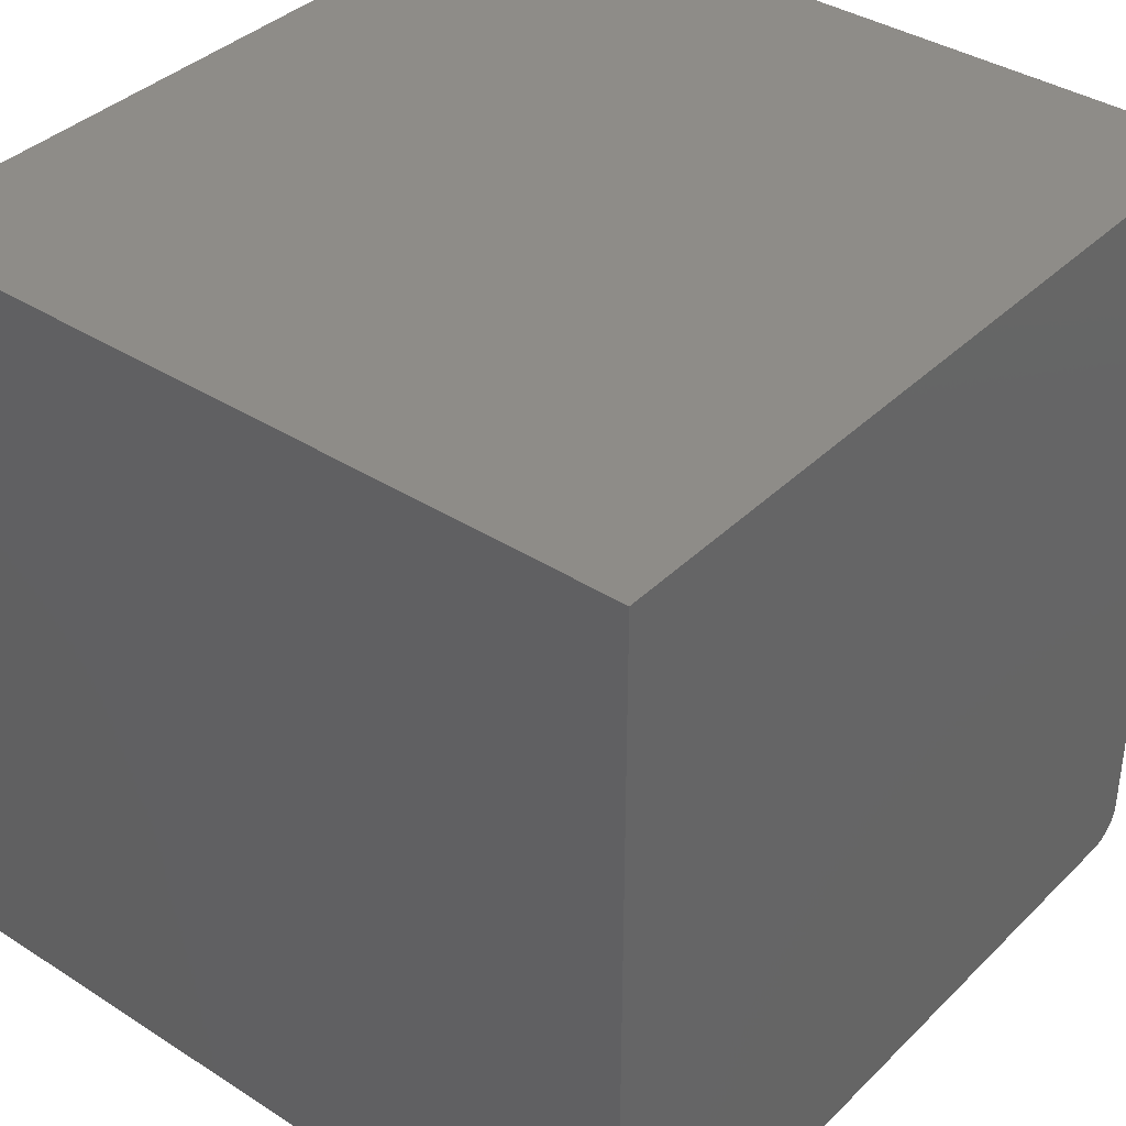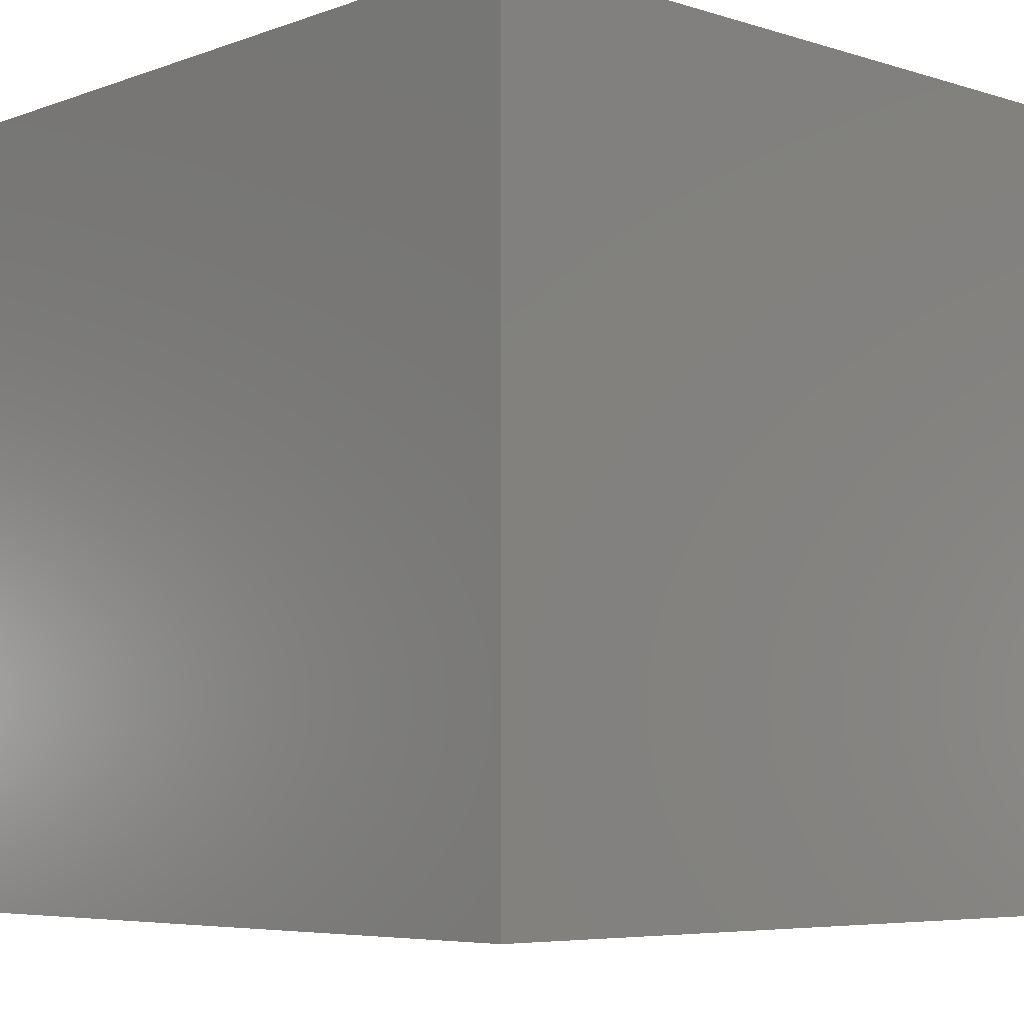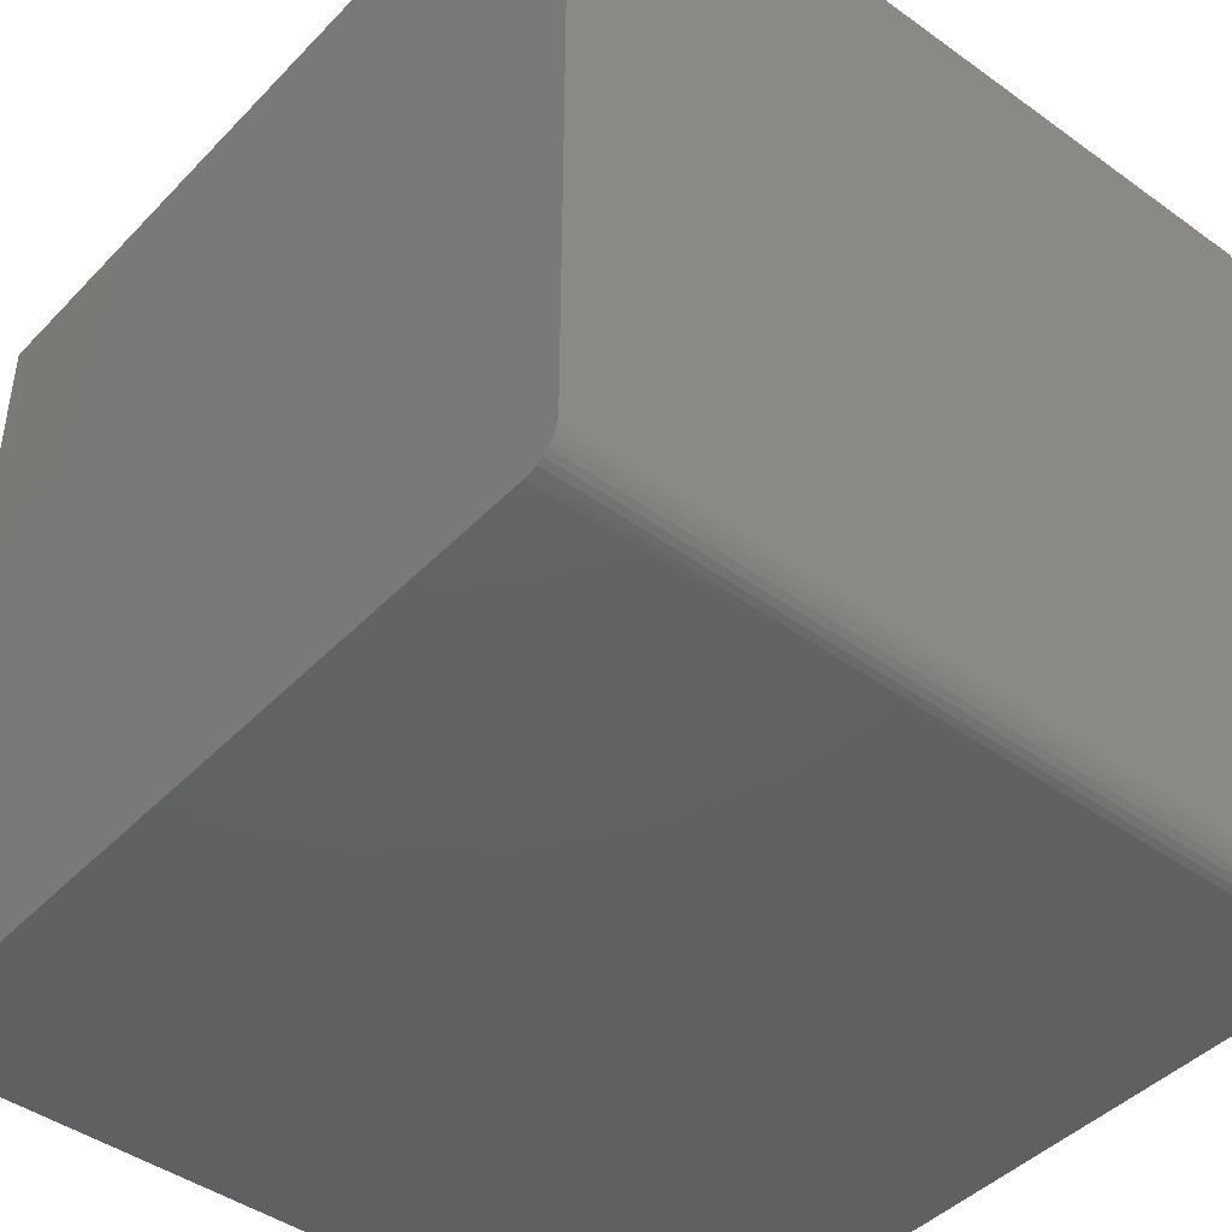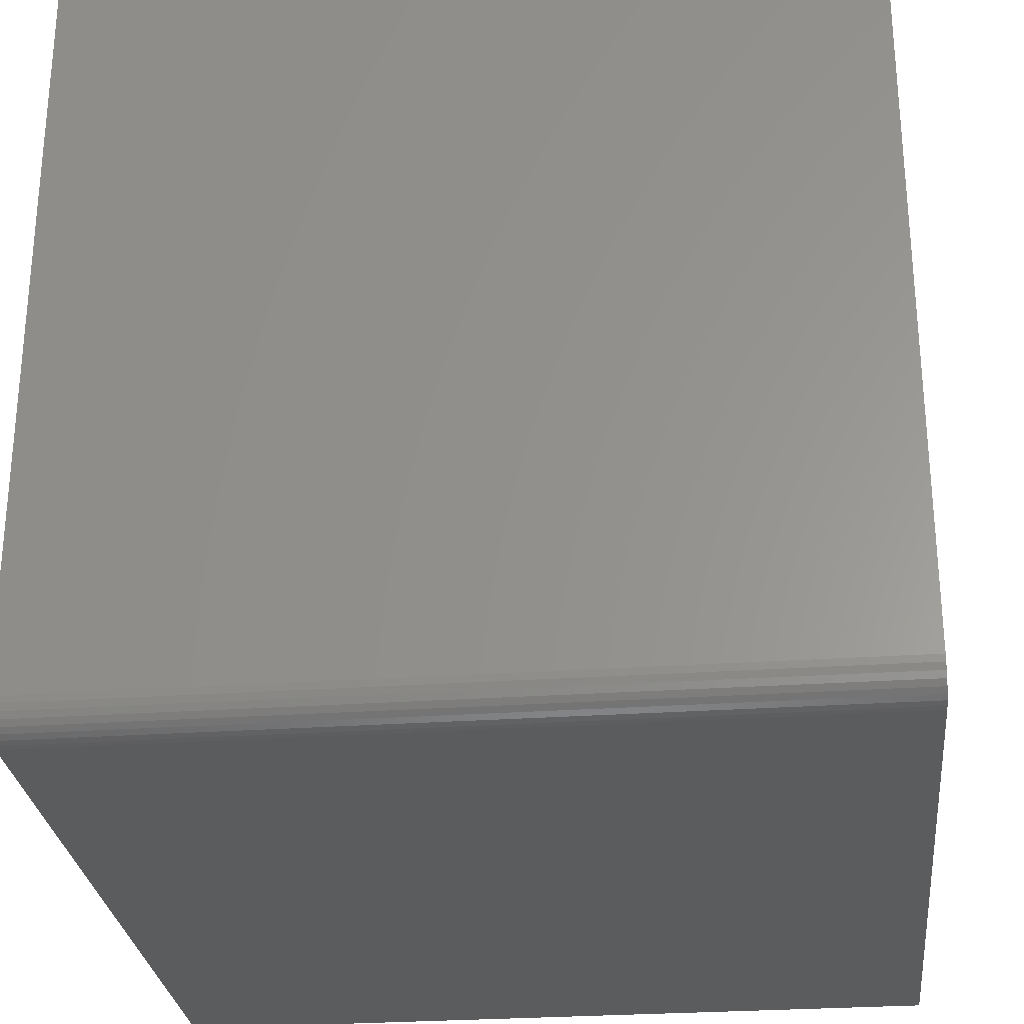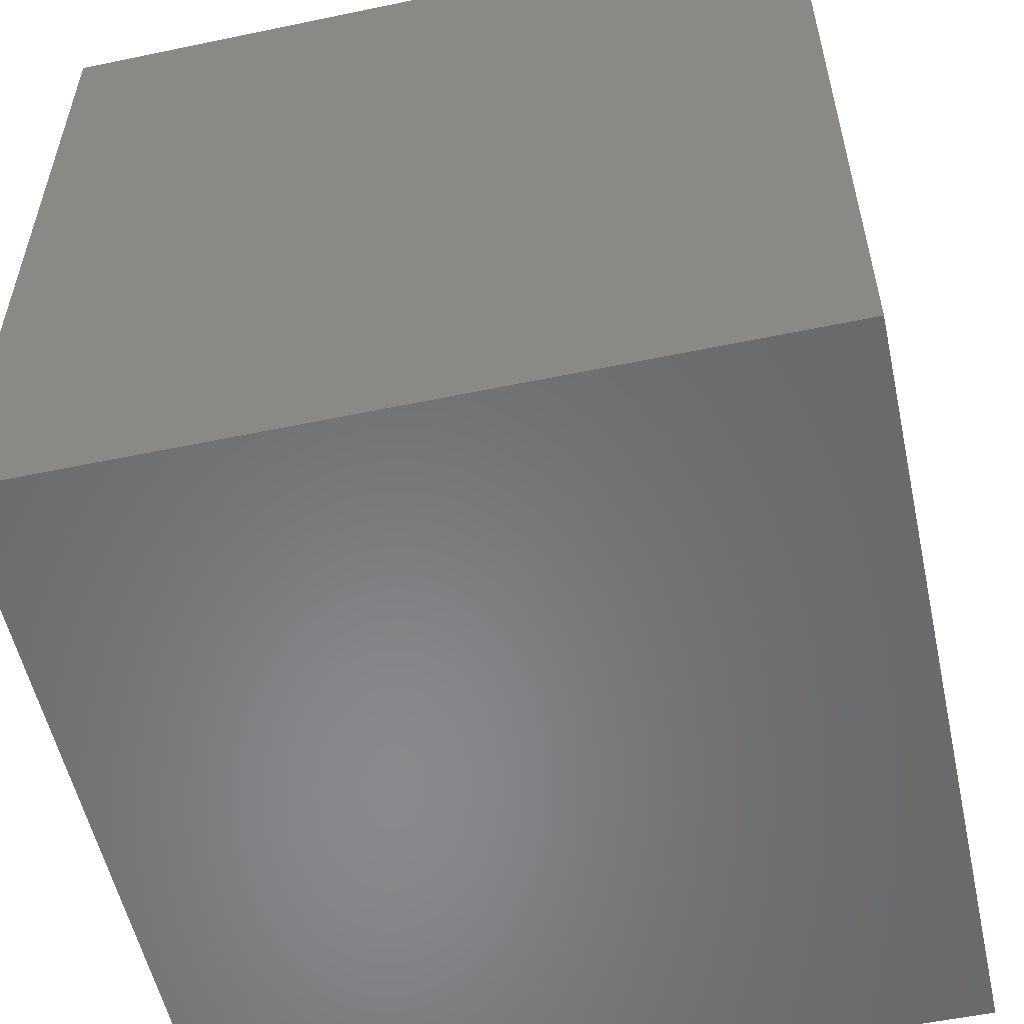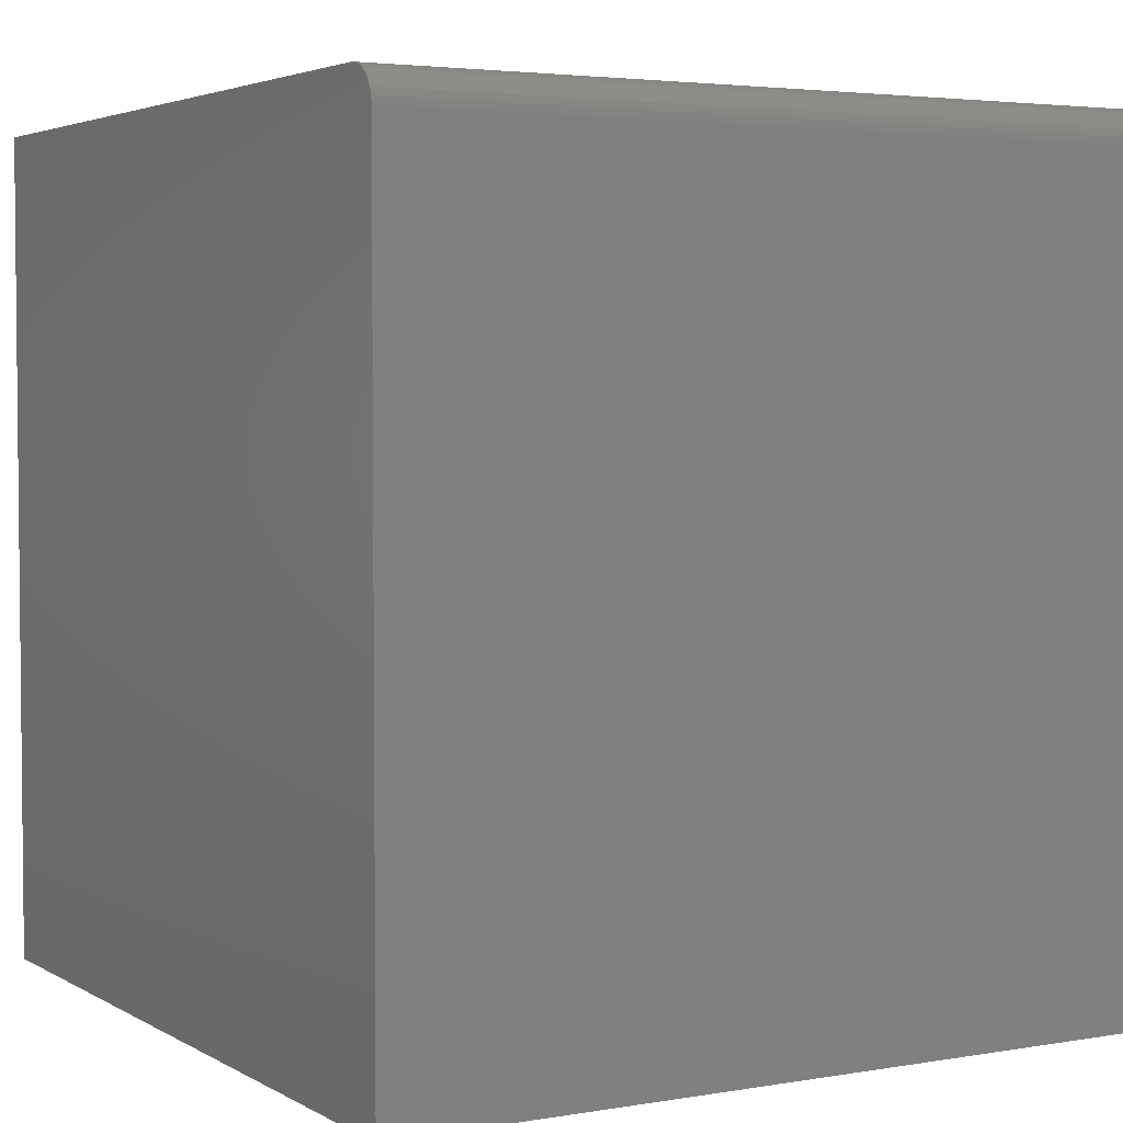
<metadata>
{"format":"stl","ext":"stl","renderer":"f3d","projection":"perspective","resolution":1024,"background":"white","views":[{"elev":37.8,"azim":-140.8,"up":"+Y"},{"elev":-6.0,"azim":137.1,"up":"+Y"},{"elev":-44.0,"azim":-40.1,"up":"+Y"},{"elev":-28.0,"azim":6.1,"up":"+Y"},{"elev":-55.2,"azim":-167.6,"up":"+Z"},{"elev":3.6,"azim":-29.8,"up":"+Z"}]}
</metadata>
<code>
# stl→obj: 26 verts, 48 faces
v 0.4142 -0.375 0.75
v 0.4142 0.3281 0.75
v -0.3047 -0.375 0.75
v -0.1501 0.3281 0.75
v -0.3047 0.3281 0.75
v -0.3047 -0.387 0.7476
v -0.3047 -0.3811 0.7494
v -0.3047 0.3281 0
v -0.3047 -0.4062 0
v -0.3047 -0.4062 0.7188
v -0.3047 -0.4056 0.7248
v -0.3047 -0.4039 0.7307
v -0.3047 -0.401 0.7361
v -0.3047 -0.3971 0.7408
v -0.3047 -0.3924 0.7447
v 0.4142 -0.3811 0.7494
v 0.4142 -0.387 0.7476
v 0.4142 -0.3924 0.7447
v 0.4142 -0.3971 0.7408
v 0.4142 -0.401 0.7361
v 0.4142 -0.4039 0.7307
v 0.4142 -0.4056 0.7248
v 0.4142 -0.4062 0.7188
v 0.4142 -0.4062 0
v 0.4142 0.3281 0
v -0.1501 0.3281 0
f 1 2 3
f 3 2 4
f 3 4 5
f 3 6 7
f 5 8 9
f 5 9 10
f 5 10 11
f 5 11 12
f 5 12 13
f 5 13 14
f 5 14 15
f 5 15 6
f 5 6 3
f 1 16 17
f 2 1 17
f 2 17 18
f 2 18 19
f 2 19 20
f 2 20 21
f 2 21 22
f 2 22 23
f 2 23 24
f 2 24 25
f 9 24 10
f 10 24 23
f 10 23 11
f 11 23 22
f 11 22 12
f 12 22 21
f 12 21 13
f 13 21 20
f 13 20 14
f 14 20 19
f 14 19 15
f 15 19 18
f 15 18 6
f 6 18 17
f 6 17 7
f 7 17 16
f 7 16 3
f 3 16 1
f 8 26 9
f 9 26 25
f 9 25 24
f 26 8 4
f 4 8 5
f 25 26 2
f 2 26 4

</code>
